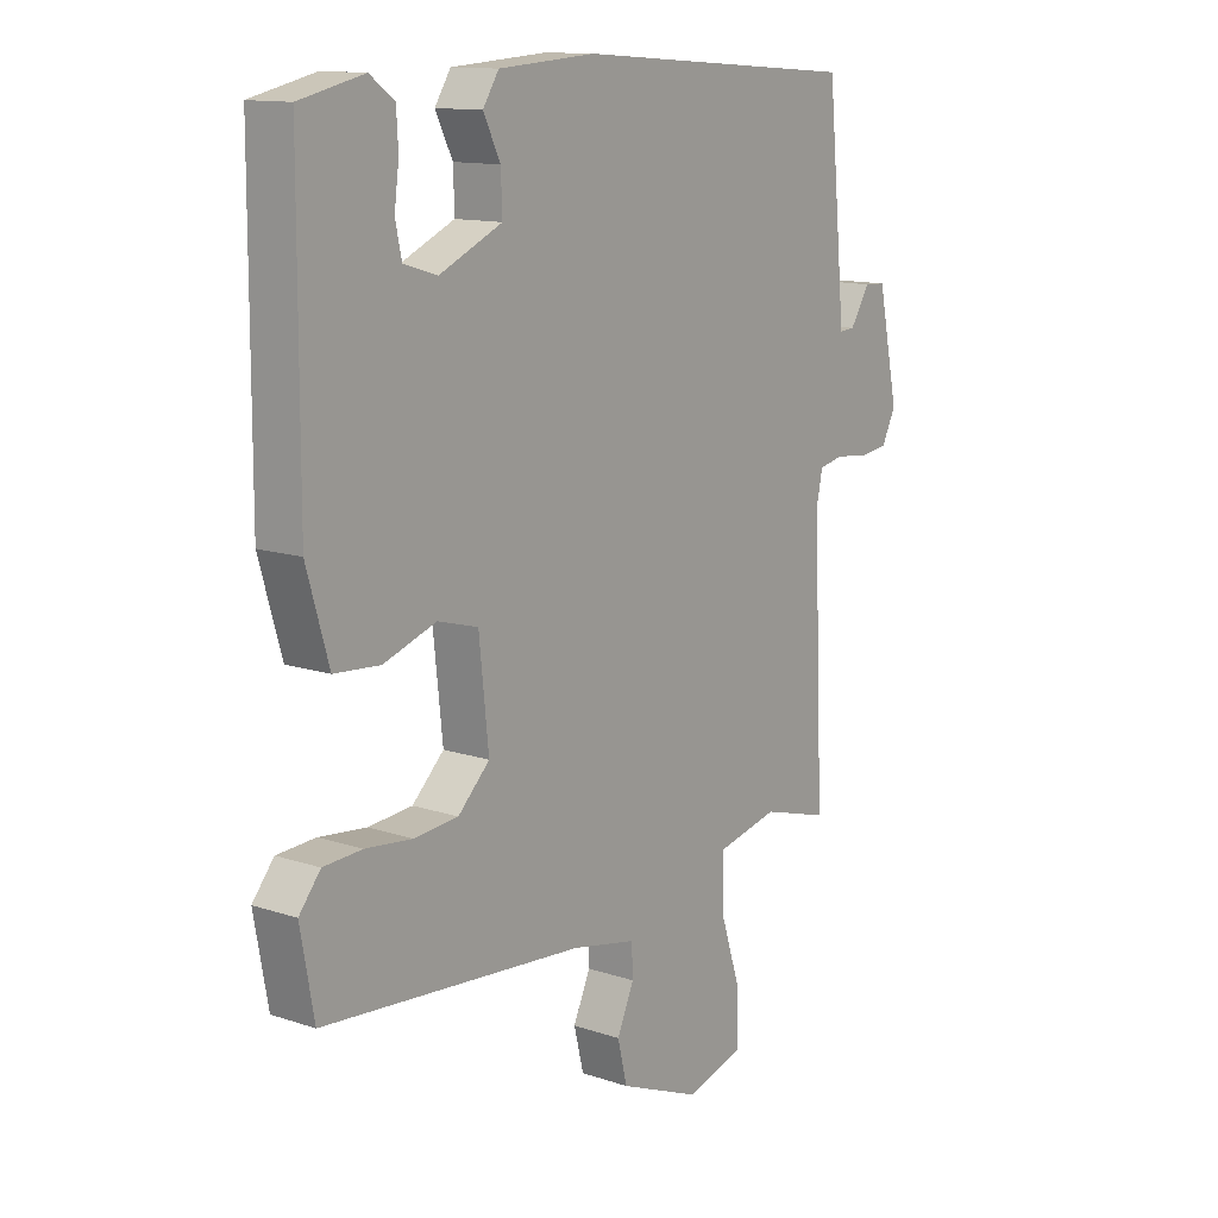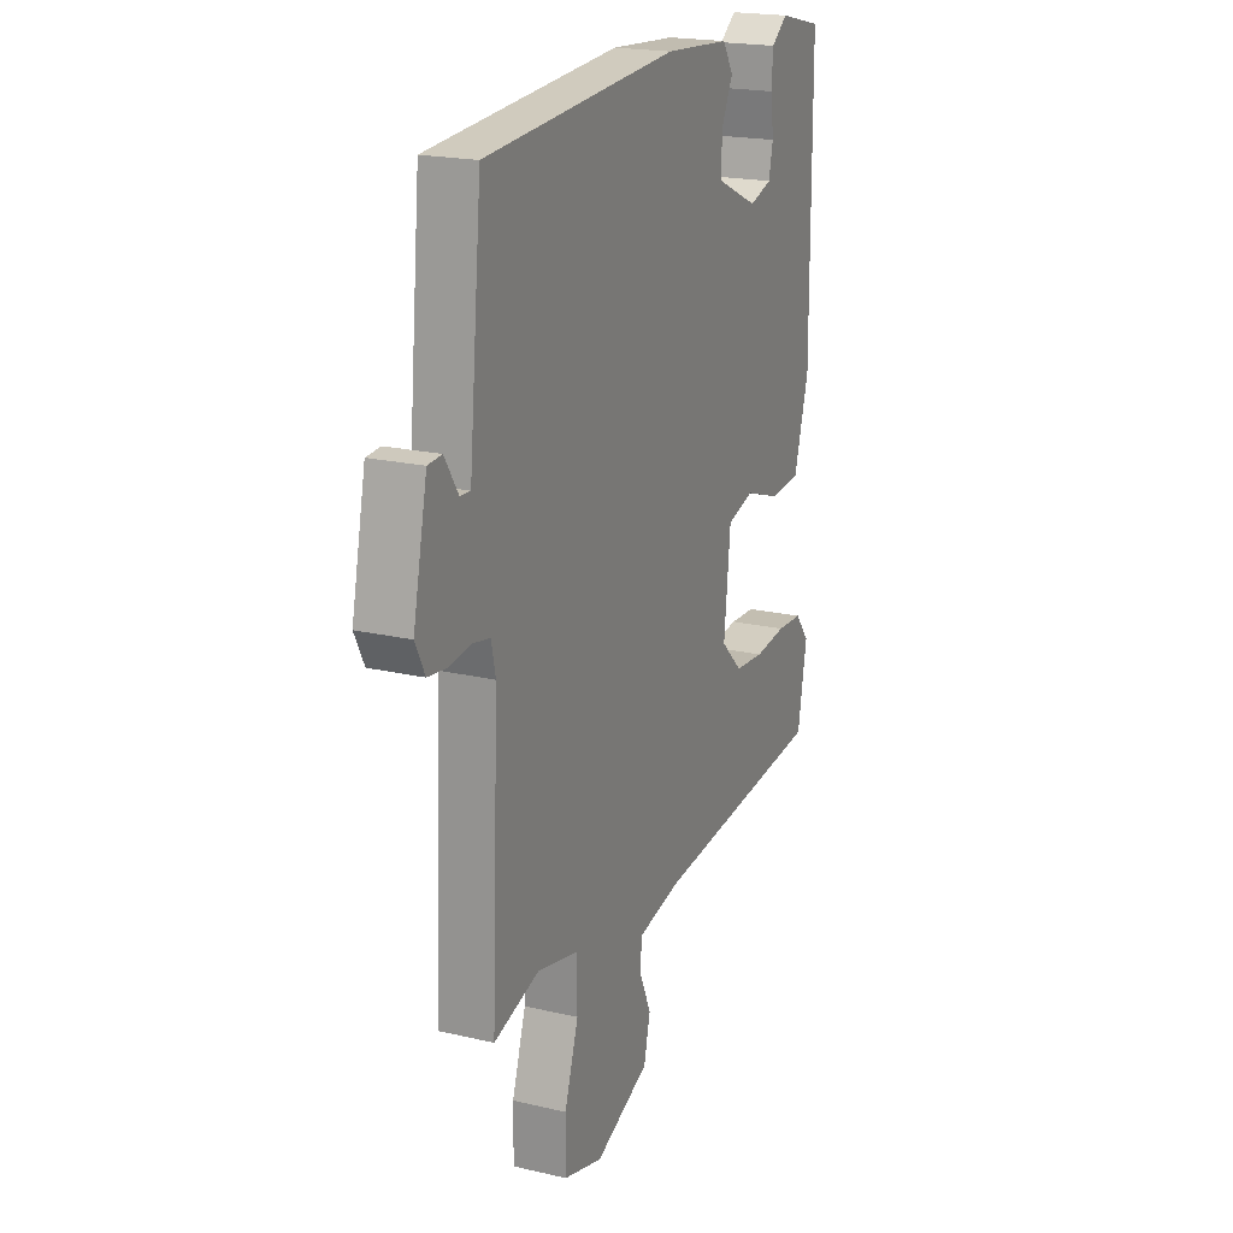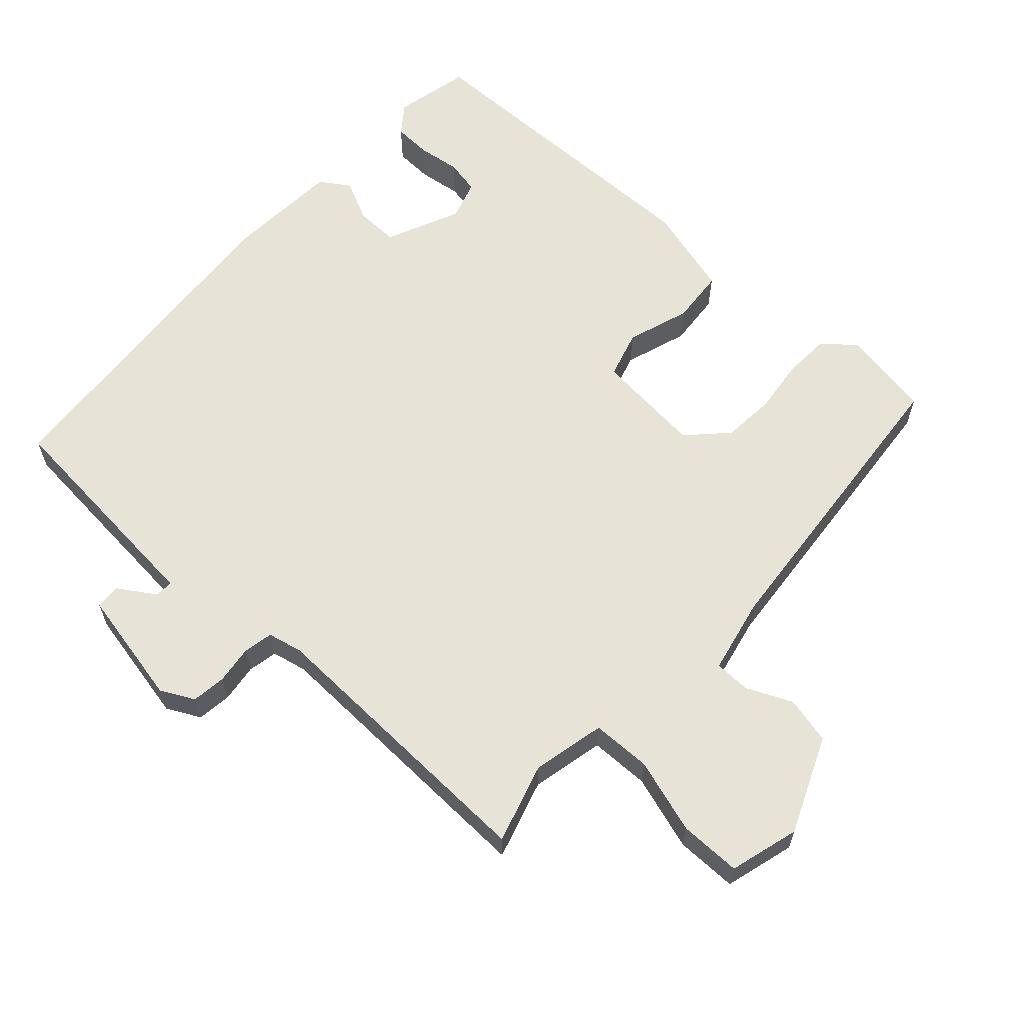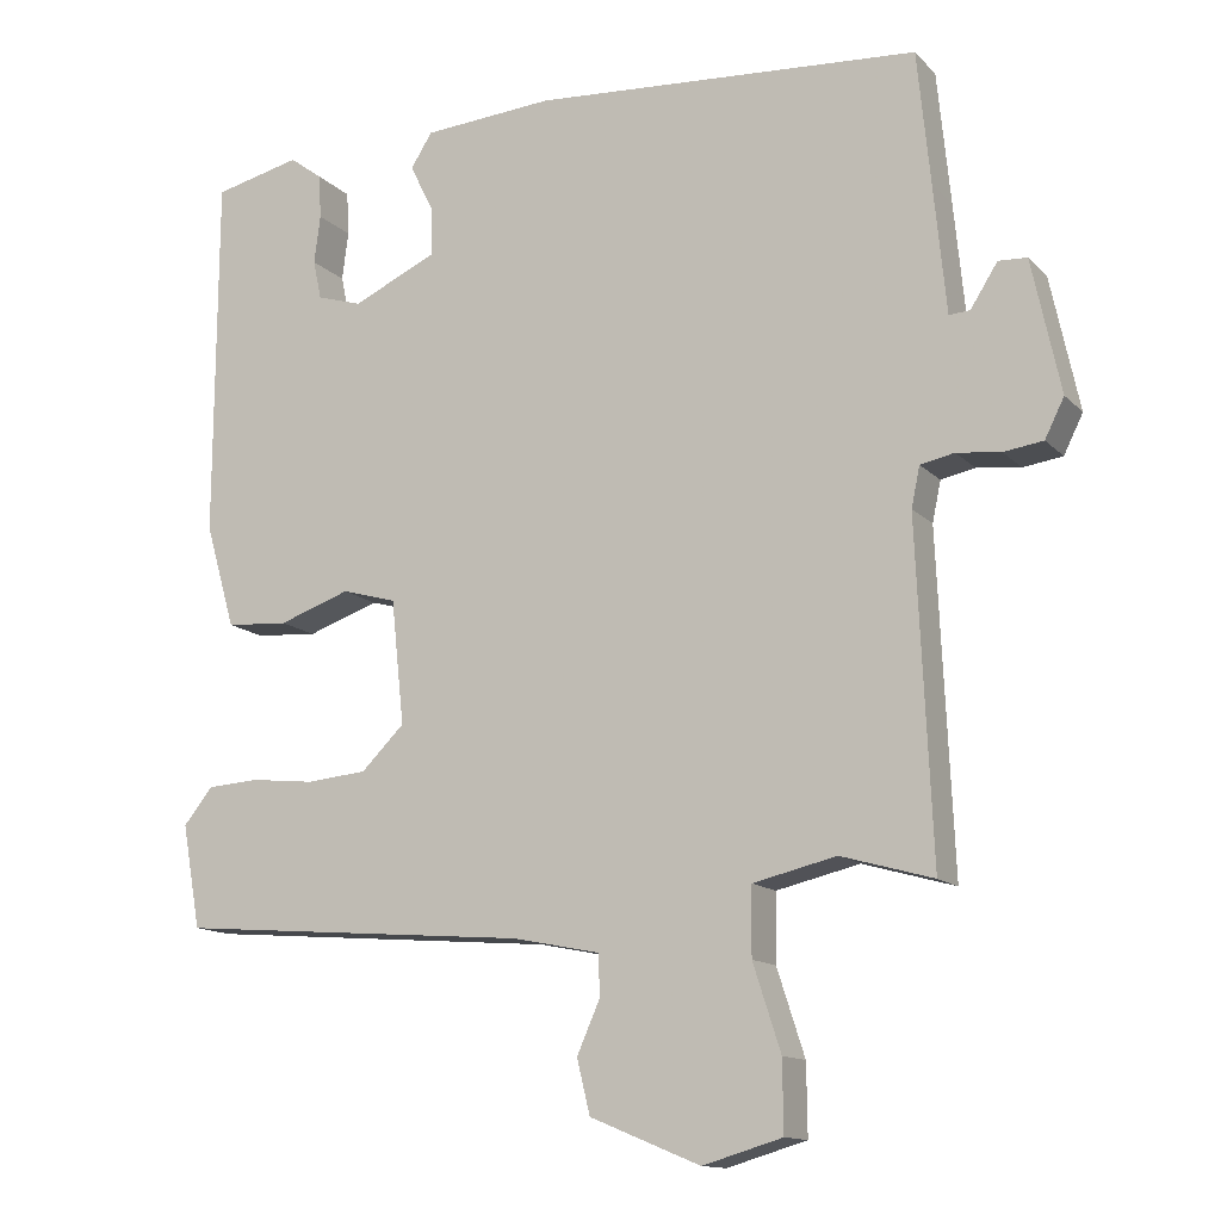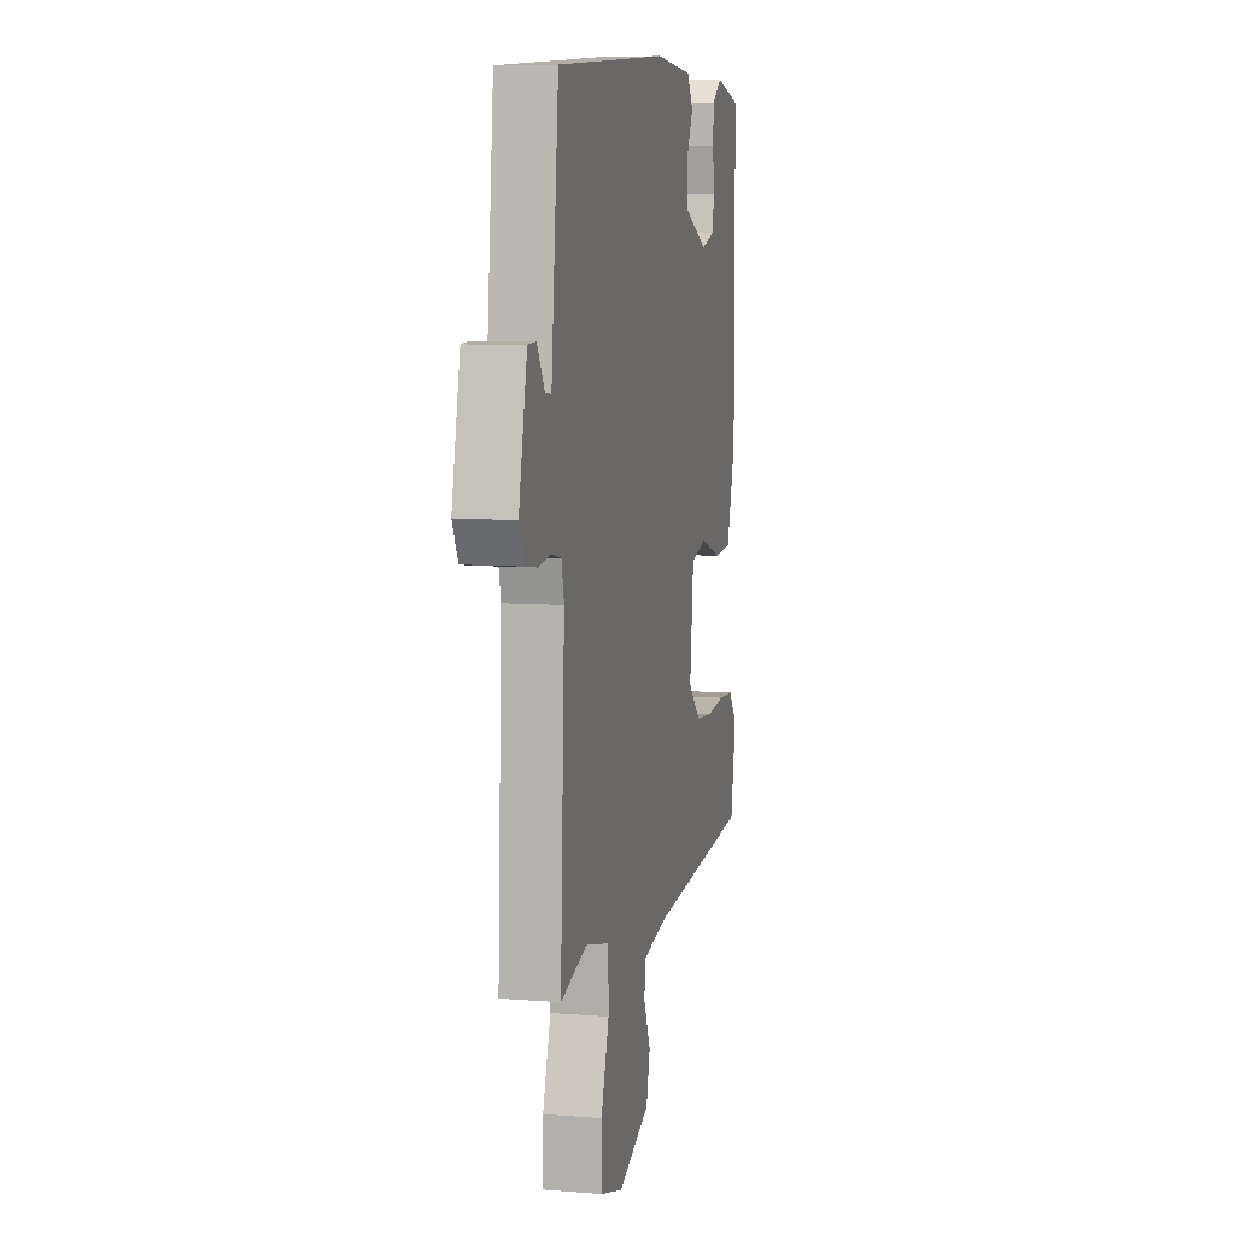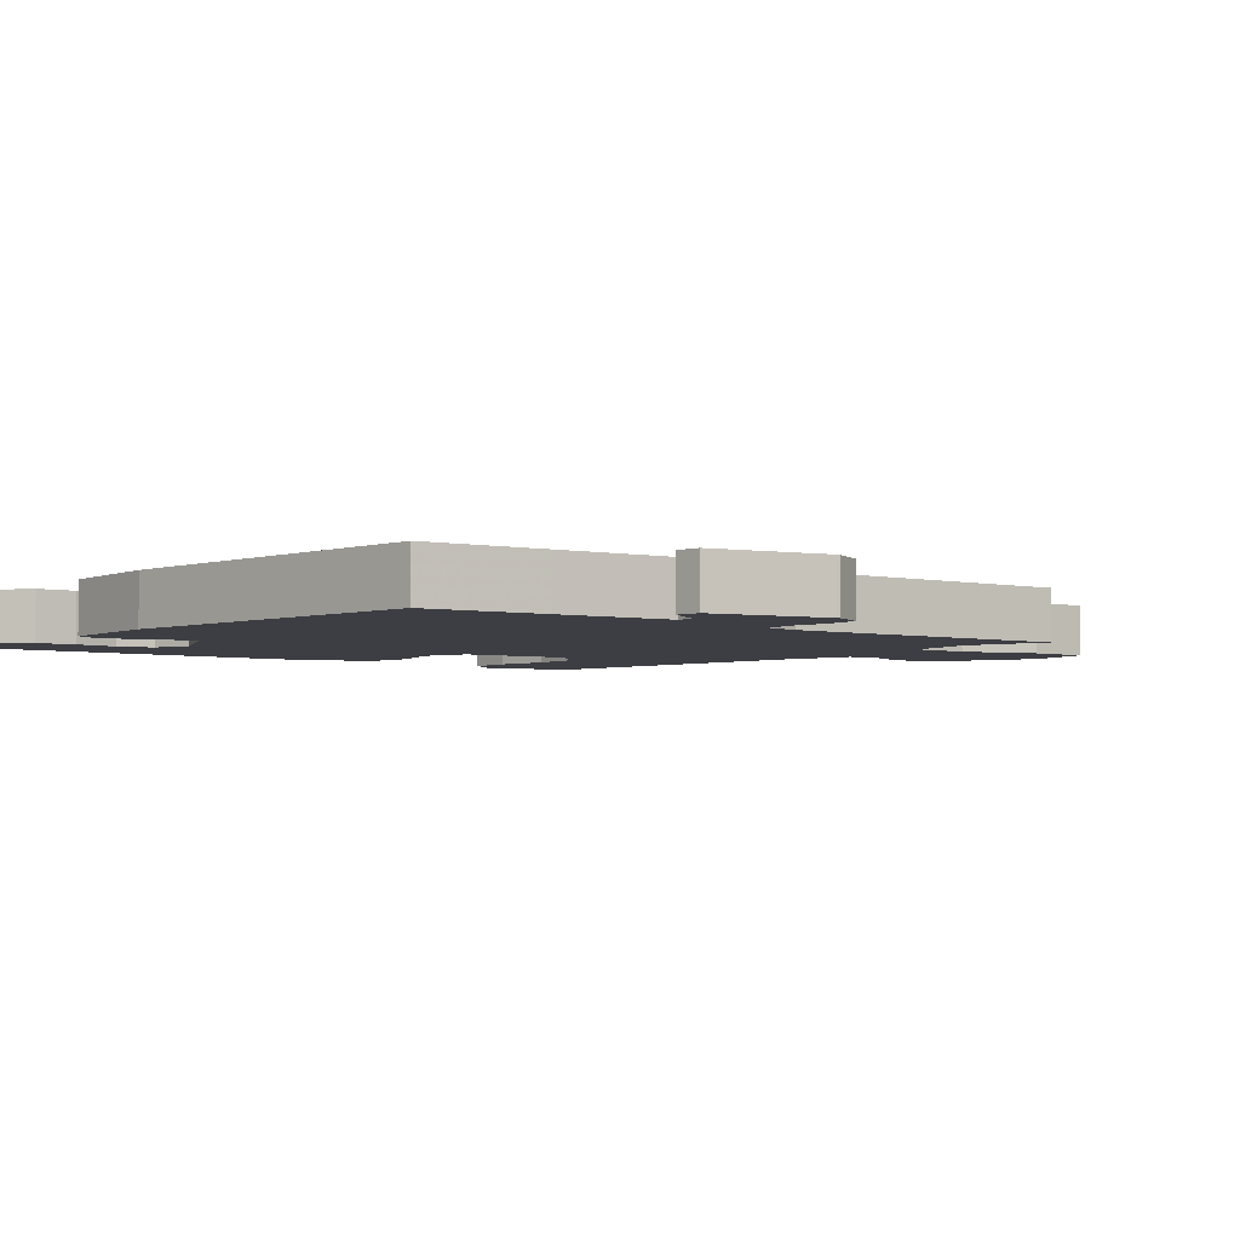
<metadata>
{"format":"obj","ext":"obj","renderer":"f3d","projection":"perspective","resolution":1024,"background":"white","views":[{"elev":12.9,"azim":-52.5,"up":"+Z"},{"elev":20.1,"azim":113.4,"up":"+Z"},{"elev":61.9,"azim":131.8,"up":"+Y"},{"elev":-13.4,"azim":26.7,"up":"+Z"},{"elev":7.9,"azim":102.9,"up":"+Z"},{"elev":-3.7,"azim":50.3,"up":"+Y"}]}
</metadata>
<code>
v -0.5 0.07 0.5
v -0.387 0.07 0.526
v -0.344 0.07 0.494
v -0.341 0.07 0.437
v -0.349 0.07 0.374
v -0.338 0.07 0.323
v -0.279 0.07 0.305
v -0.169 0.07 0.355
v -0.171 0.07 0.419
v -0.201 0.07 0.48
v -0.173 0.07 0.524
v -0.003 0.07 0.536
v 0.5 0.07 0.5
v 0.517 0.07 0.327
v 0.533 0.07 0.161
v 0.56 0.07 0.163
v 0.595 0.07 0.218
v 0.632 0.07 0.216
v 0.669 0.07 0.043
v 0.644 0.07 -0.007
v 0.593 0.07 -0.014
v 0.536 0.07 -0.007
v 0.492 0.07 -0.016
v 0.481 0.07 -0.068
v 0.5 0.07 -0.5
v 0.381 0.07 -0.466
v 0.273 0.07 -0.491
v 0.272 0.07 -0.579
v 0.308 0.07 -0.69
v 0.309 0.07 -0.781
v 0.206 0.07 -0.811
v 0.063 0.07 -0.752
v 0.046 0.07 -0.682
v 0.076 0.07 -0.614
v 0.074 0.07 -0.561
v -0.039 0.07 -0.538
v -0.5 0.07 -0.5
v -0.524 0.07 -0.366
v -0.486 0.07 -0.319
v -0.418 0.07 -0.315
v -0.335 0.07 -0.324
v -0.257 0.07 -0.317
v -0.201 0.07 -0.262
v -0.218 0.07 -0.101
v -0.289 0.07 -0.081
v -0.382 0.07 -0.113
v -0.463 0.07 -0.107
v -0.502 0.07 0.028
v -0.5 0 0.5
v -0.387 0 0.526
v -0.344 0 0.494
v -0.341 0 0.437
v -0.349 0 0.374
v -0.338 0 0.323
v -0.279 0 0.305
v -0.169 0 0.355
v -0.171 0 0.419
v -0.201 0 0.48
v -0.173 0 0.524
v -0.003 0 0.536
v 0.5 0 0.5
v 0.517 0 0.327
v 0.533 0 0.161
v 0.56 0 0.163
v 0.595 0 0.218
v 0.632 0 0.216
v 0.669 0 0.043
v 0.644 0 -0.007
v 0.593 0 -0.014
v 0.536 0 -0.007
v 0.492 0 -0.016
v 0.481 0 -0.068
v 0.5 0 -0.5
v 0.381 0 -0.466
v 0.273 0 -0.491
v 0.272 0 -0.579
v 0.308 0 -0.69
v 0.309 0 -0.781
v 0.206 0 -0.811
v 0.063 0 -0.752
v 0.046 0 -0.682
v 0.076 0 -0.614
v 0.074 0 -0.561
v -0.039 0 -0.538
v -0.5 0 -0.5
v -0.524 0 -0.366
v -0.486 0 -0.319
v -0.418 0 -0.315
v -0.335 0 -0.324
v -0.257 0 -0.317
v -0.201 0 -0.262
v -0.218 0 -0.101
v -0.289 0 -0.081
v -0.382 0 -0.113
v -0.463 0 -0.107
v -0.502 0 0.028
f 48 1 2
f 47 48 2
f 46 47 2
f 45 46 2
f 39 40 41
f 38 39 41
f 37 38 41
f 36 37 41
f 35 36 41 42
f 32 33 34
f 31 32 34
f 30 31 34
f 29 30 34
f 28 29 34
f 27 28 34 35
f 24 25 26
f 23 24 26 27
f 20 21 22
f 19 20 22
f 18 19 22
f 17 18 22
f 16 17 22
f 15 16 22 23
f 14 15 23
f 13 14 23
f 12 13 23
f 11 12 23
f 10 11 23
f 9 10 23
f 23 27 35
f 9 23 35
f 8 9 35
f 2 3 4 5
f 2 5 6
f 45 2 6
f 44 45 6 7
f 35 42 43
f 35 43 44
f 7 8 35 44
f 50 49 96
f 50 96 95
f 50 95 94
f 50 94 93
f 89 88 87
f 89 87 86
f 89 86 85
f 89 85 84
f 90 89 84 83
f 82 81 80
f 82 80 79
f 82 79 78
f 82 78 77
f 82 77 76
f 83 82 76 75
f 74 73 72
f 75 74 72 71
f 70 69 68
f 70 68 67
f 70 67 66
f 70 66 65
f 70 65 64
f 71 70 64 63
f 71 63 62
f 71 62 61
f 71 61 60
f 71 60 59
f 71 59 58
f 71 58 57
f 83 75 71
f 83 71 57
f 83 57 56
f 53 52 51 50
f 54 53 50
f 54 50 93
f 55 54 93 92
f 91 90 83
f 92 91 83
f 92 83 56 55
f 1 49 50 2
f 2 50 51 3
f 3 51 52 4
f 4 52 53 5
f 5 53 54 6
f 6 54 55 7
f 7 55 56 8
f 8 56 57 9
f 9 57 58 10
f 10 58 59 11
f 11 59 60 12
f 12 60 61 13
f 13 61 62 14
f 14 62 63 15
f 15 63 64 16
f 16 64 65 17
f 17 65 66 18
f 18 66 67 19
f 19 67 68 20
f 20 68 69 21
f 21 69 70 22
f 22 70 71 23
f 23 71 72 24
f 24 72 73 25
f 25 73 74 26
f 26 74 75 27
f 27 75 76 28
f 28 76 77 29
f 29 77 78 30
f 30 78 79 31
f 31 79 80 32
f 32 80 81 33
f 33 81 82 34
f 34 82 83 35
f 35 83 84 36
f 36 84 85 37
f 37 85 86 38
f 38 86 87 39
f 39 87 88 40
f 40 88 89 41
f 41 89 90 42
f 42 90 91 43
f 43 91 92 44
f 44 92 93 45
f 45 93 94 46
f 46 94 95 47
f 47 95 96 48
f 48 96 49 1

</code>
